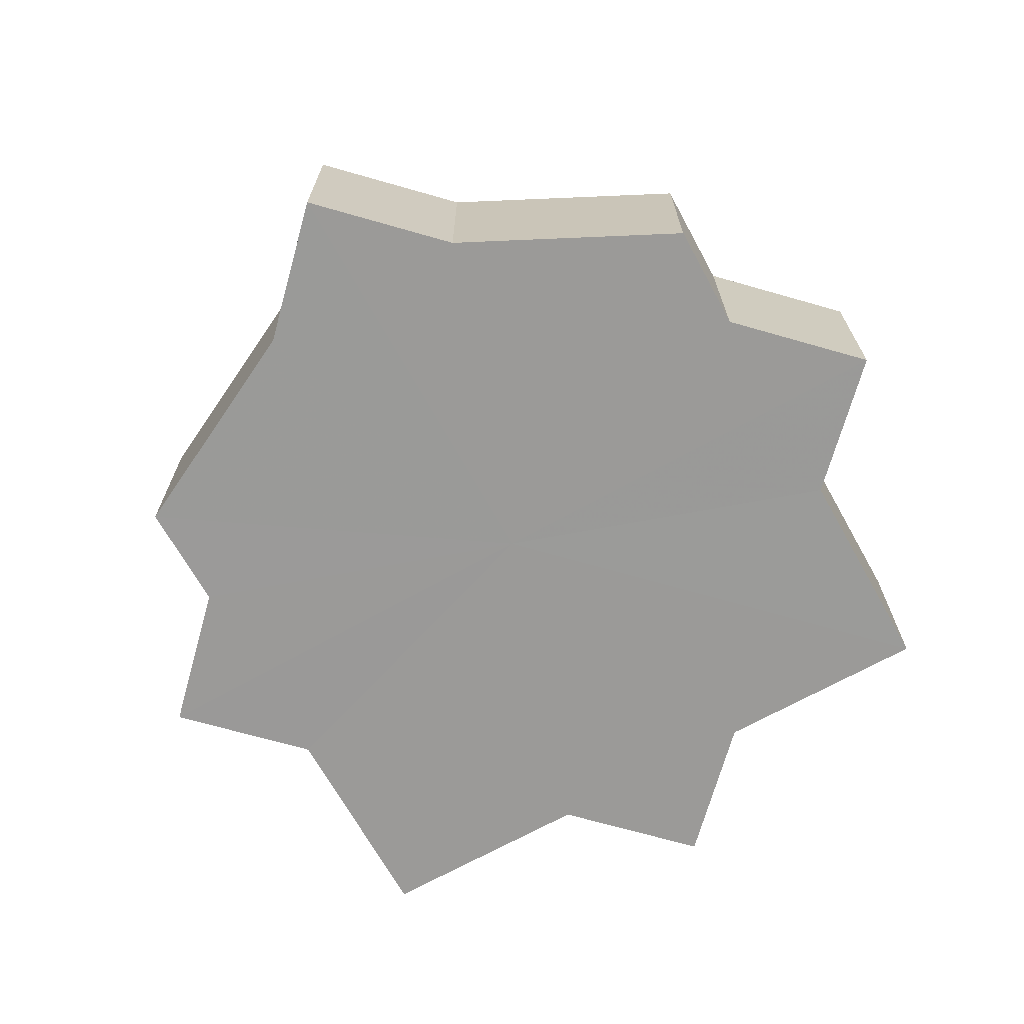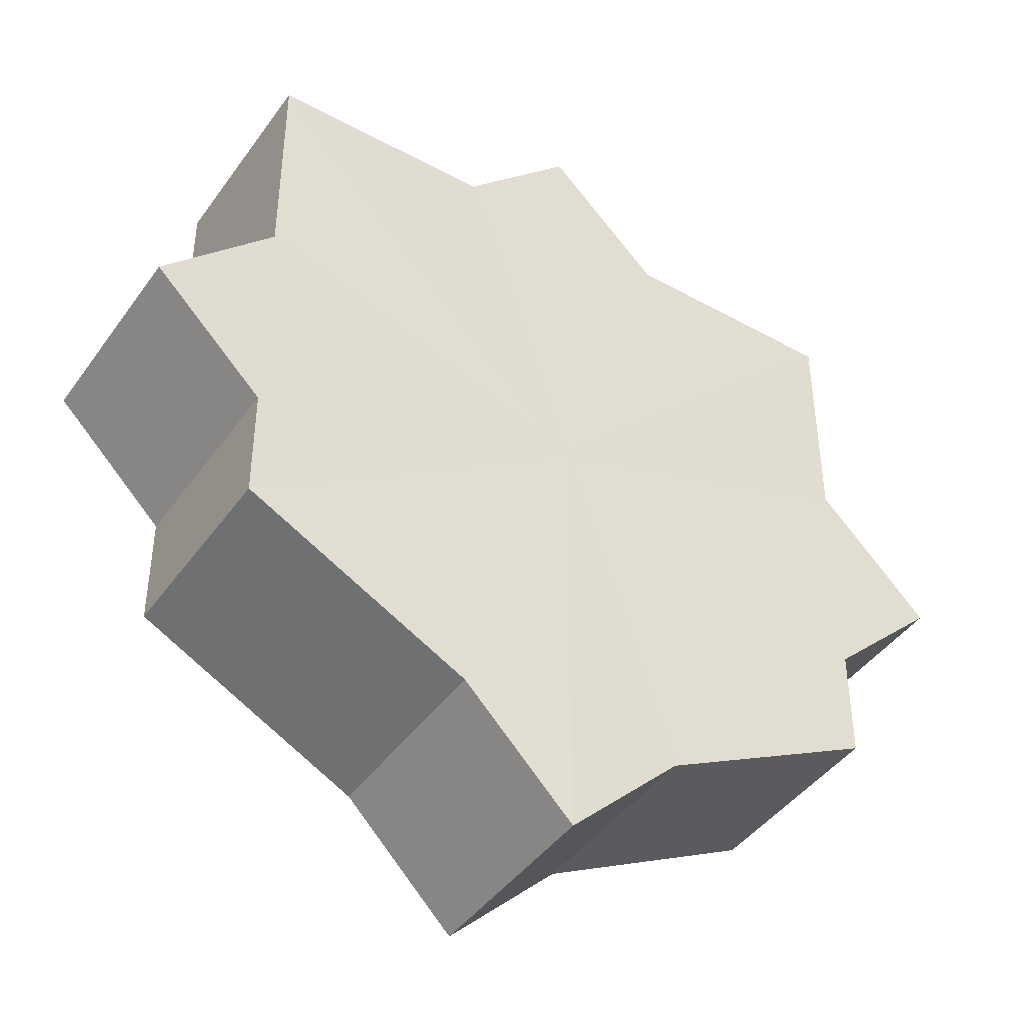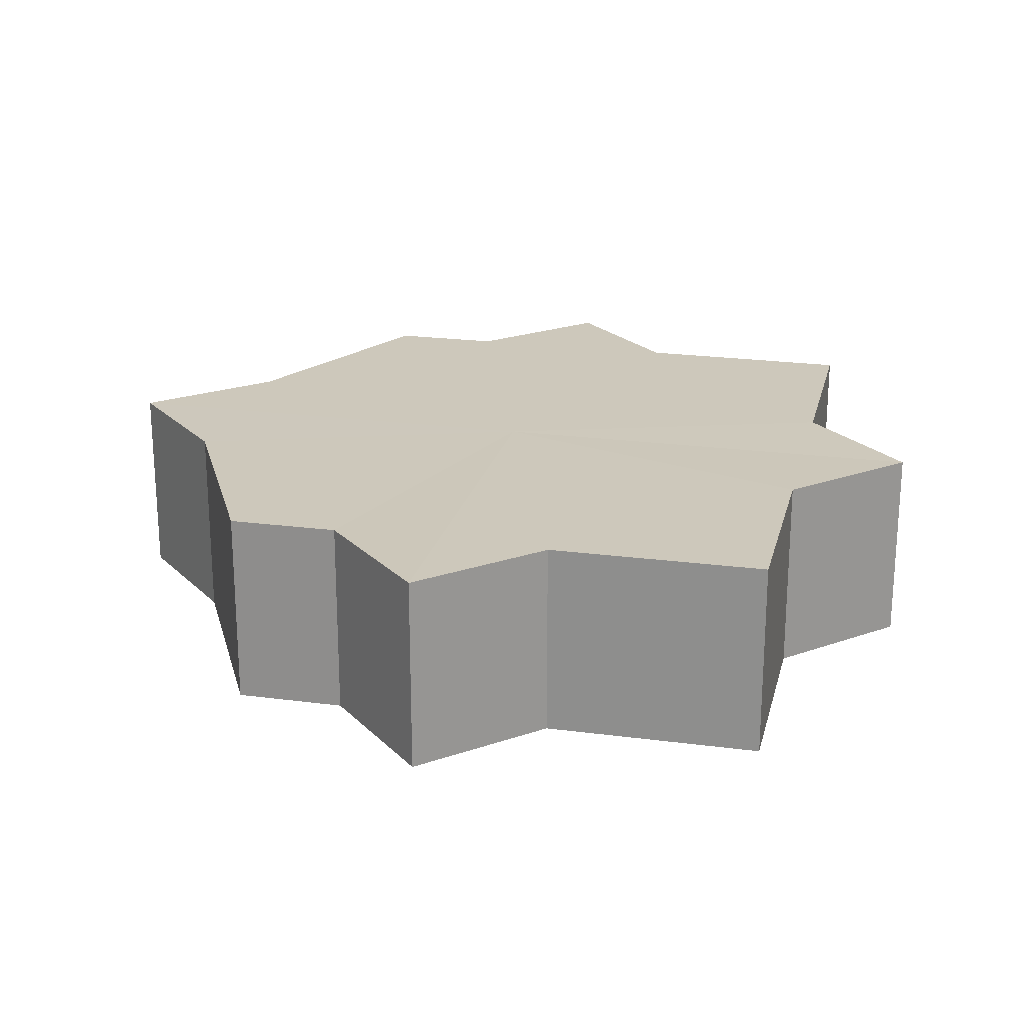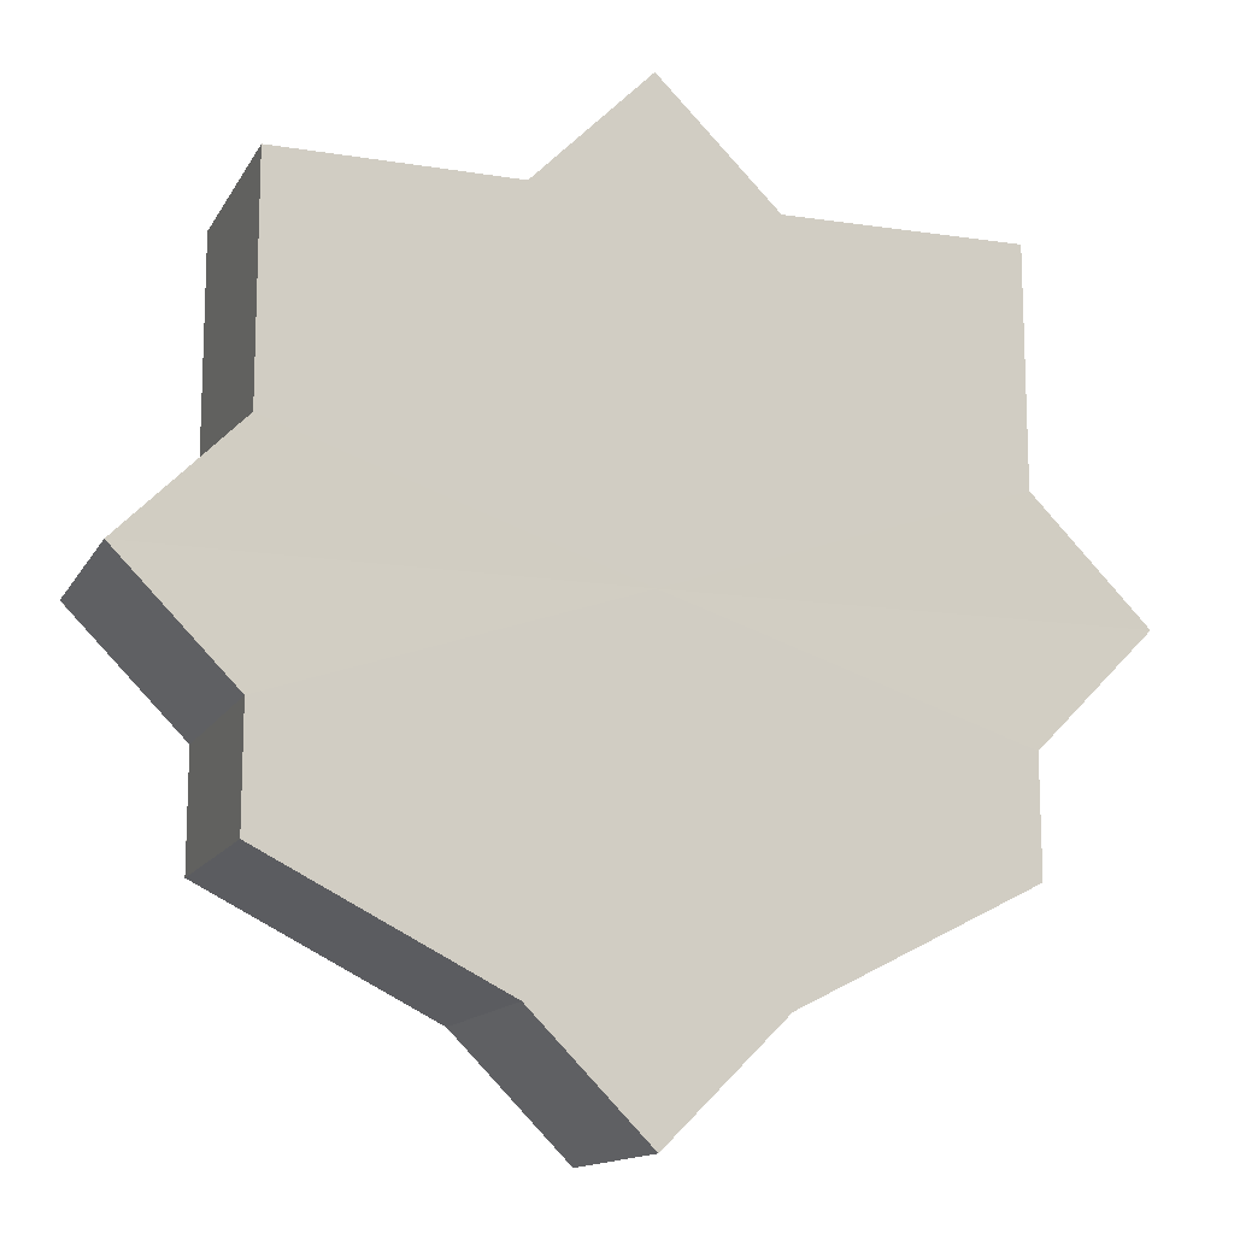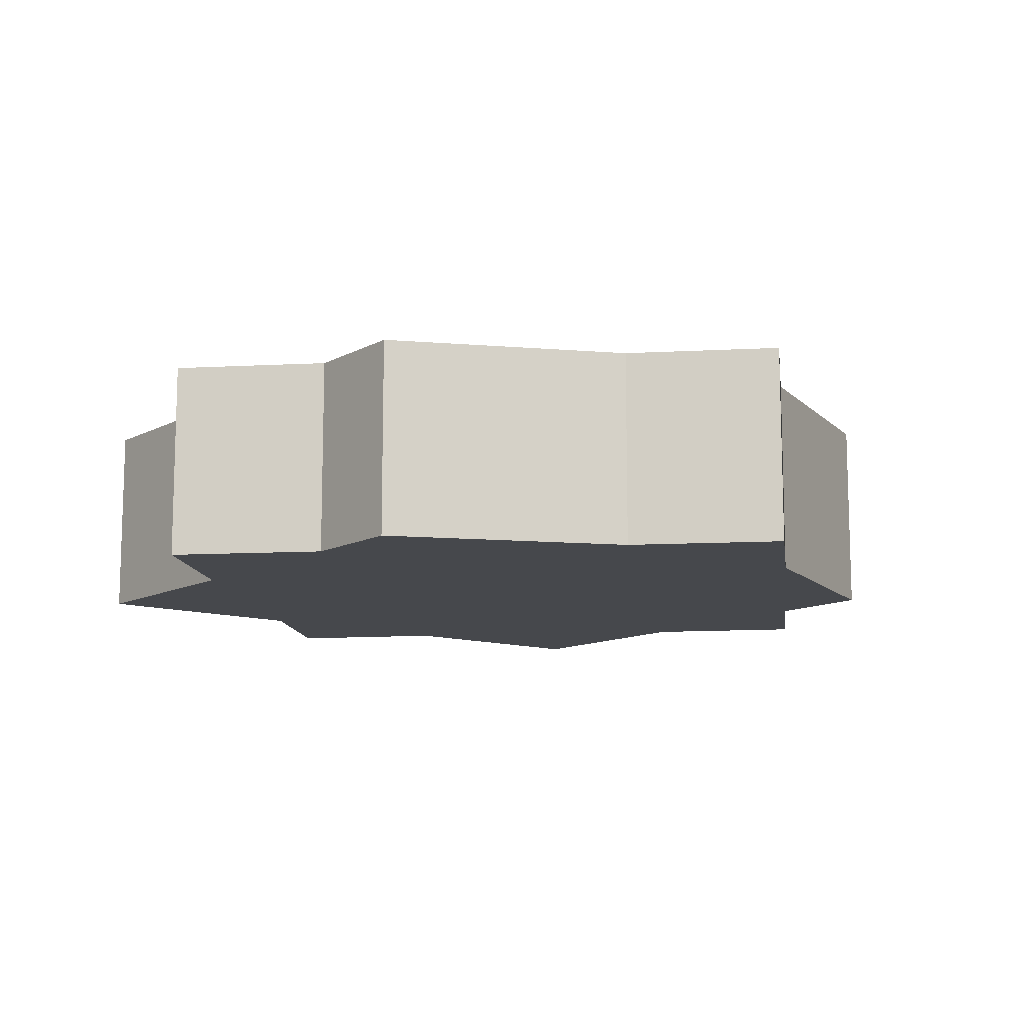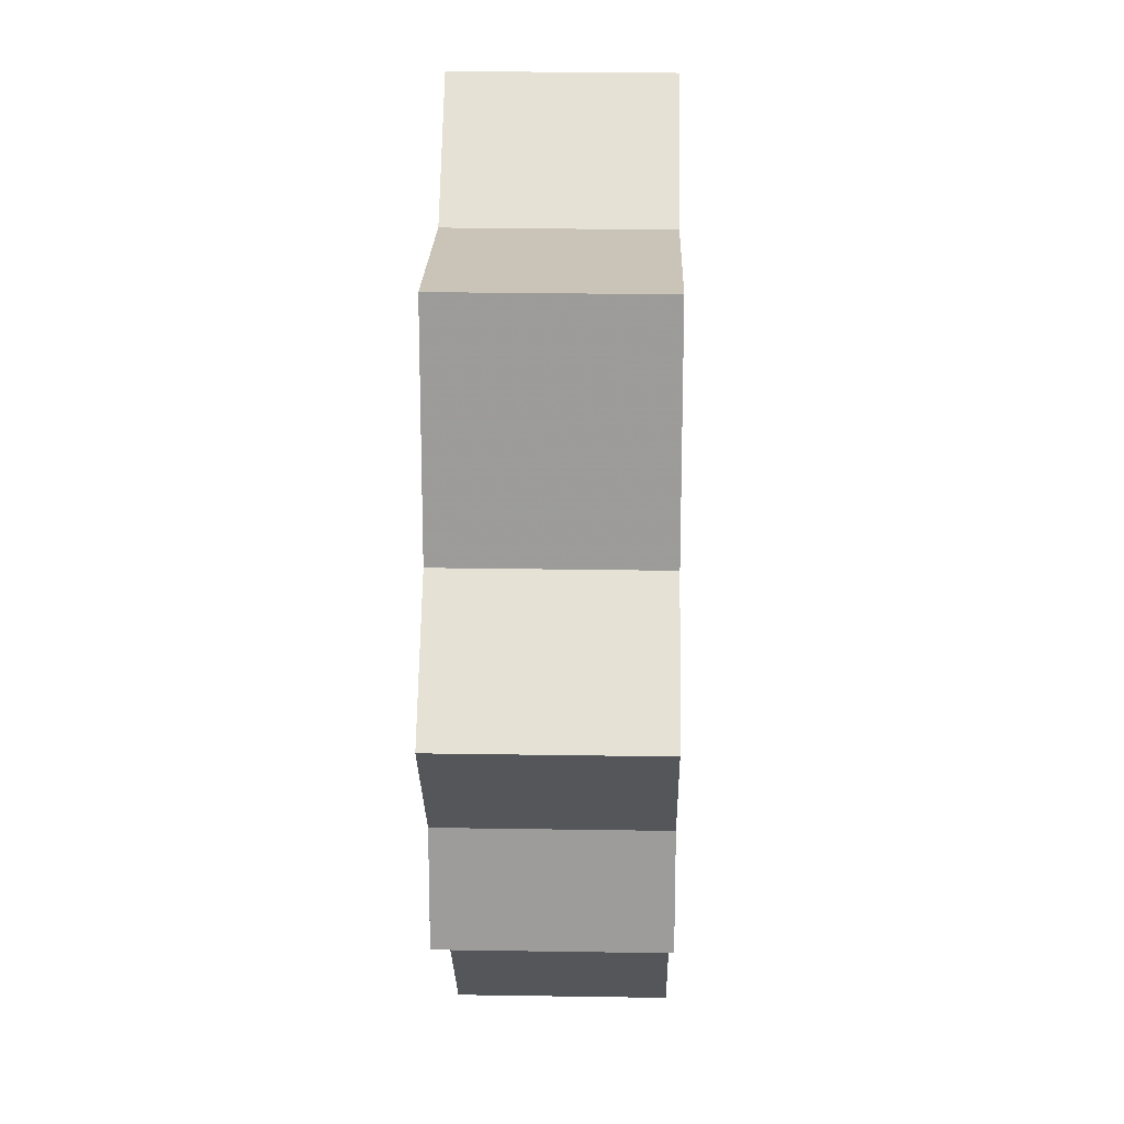
<metadata>
{"format":"obj","ext":"obj","renderer":"f3d","projection":"perspective","resolution":1024,"background":"white","views":[{"elev":-69.3,"azim":29.1,"up":"+Z"},{"elev":-43.3,"azim":147.0,"up":"+Y"},{"elev":21.9,"azim":103.1,"up":"+Z"},{"elev":-13.7,"azim":160.3,"up":"+Y"},{"elev":-11.3,"azim":-37.6,"up":"+Z"},{"elev":19.4,"azim":-88.6,"up":"+Y"}]}
</metadata>
<code>
o 18171
v 2171 1876 7.129
v 2171 1876 7.129
v 2171 1876 7.148
v 2171 1876 7.129
v 2171 1876 7.148
v 2171 1876 7.129
v 2171 1876 7.148
v 2171 1876 7.129
v 2171 1876 7.148
v 2171 1876 7.129
v 2171 1876 7.129
v 2171 1876 7.129
v 2171 1876 7.129
v 2171 1876 7.129
v 2171 1876 7.148
v 2171 1876 7.148
v 2171 1876 7.129
v 2171 1876 7.148
v 2171 1876 7.129
v 2171 1876 7.129
v 2171 1876 7.129
v 2171 1876 7.129
v 2171 1876 7.148
v 2171 1876 7.129
v 2171 1876 7.148
v 2171 1876 7.148
v 2171 1876 7.129
v 2171 1876 7.148
v 2171 1876 7.129
v 2171 1876 7.129
v 2171 1876 7.129
v 2171 1876 7.129
v 2171 1876 7.148
v 2171 1876 7.129
v 2171 1876 7.148
v 2171 1876 7.148
v 2171 1876 7.129
v 2171 1876 7.148
v 2171 1876 7.129
v 2171 1876 7.129
v 2171 1876 7.148
v 2171 1876 7.129
v 2171 1876 7.129
v 2171 1876 7.148
v 2171 1876 7.129
v 2171 1876 7.129
v 2171 1876 7.129
v 2171 1876 7.129
v 2171 1876 7.148
v 2171 1876 7.129
v 2171 1876 7.148
v 2171 1876 7.129
v 2171 1876 7.148
v 2171 1876 7.129
v 2171 1876 7.129
v 2171 1876 7.129
v 2171 1876 7.129
v 2171 1876 7.148
v 2171 1876 7.148
v 2171 1876 7.148
v 2171 1876 7.148
v 2171 1876 7.148
v 2171 1876 7.129
v 2171 1876 7.148
v 2171 1876 7.129
v 2171 1876 7.129
v 2171 1876 7.129
v 2171 1876 7.129
v 2171 1876 7.148
v 2171 1876 7.148
v 2171 1876 7.129
v 2171 1876 7.148
v 2171 1876 7.129
v 2171 1876 7.129
v 2171 1876 7.129
v 2171 1876 7.129
v 2171 1876 7.148
v 2171 1876 7.129
v 2171 1876 7.148
v 2171 1876 7.129
v 2171 1876 7.148
v 2171 1876 7.148
v 2171 1876 7.148
v 2171 1876 7.148
v 2171 1876 7.148
v 2171 1876 7.148
v 2171 1876 7.148
v 2171 1876 7.148
v 2171 1876 7.148
v 2171 1876 7.148
v 2171 1876 7.148
v 2171 1876 7.148
v 2171 1876 7.148
v 2171 1876 7.148
v 2171 1876 7.148
v 2171 1876 7.148
v 2171 1876 7.148
v 2171 1876 7.148
f 1 2 3
f 2 4 5
f 3 6 7
f 7 8 9
f 10 8 11
f 10 12 8
f 10 11 13
f 10 14 12
f 15 13 16
f 10 13 17
f 18 19 15
f 20 21 18
f 21 22 23
f 10 17 24
f 25 24 26
f 10 24 27
f 28 29 25
f 30 31 28
f 31 32 33
f 10 27 34
f 35 34 36
f 10 34 37
f 38 39 35
f 10 37 40
f 41 42 38
f 10 40 43
f 44 45 41
f 46 47 44
f 47 48 49
f 48 50 51
f 50 52 53
f 10 43 54
f 10 54 55
f 10 55 56
f 10 56 57
f 10 57 14
f 58 14 59
f 60 54 61
f 62 63 58
f 64 65 60
f 66 67 62
f 67 68 69
f 70 71 64
f 72 73 70
f 74 75 72
f 75 76 77
f 76 78 79
f 78 80 81
f 82 83 84
f 82 85 83
f 82 84 86
f 82 87 85
f 82 86 88
f 82 89 87
f 82 88 90
f 82 91 89
f 82 90 92
f 82 93 91
f 82 92 94
f 82 95 93
f 82 94 96
f 82 97 95
f 82 96 98
f 82 98 97

</code>
